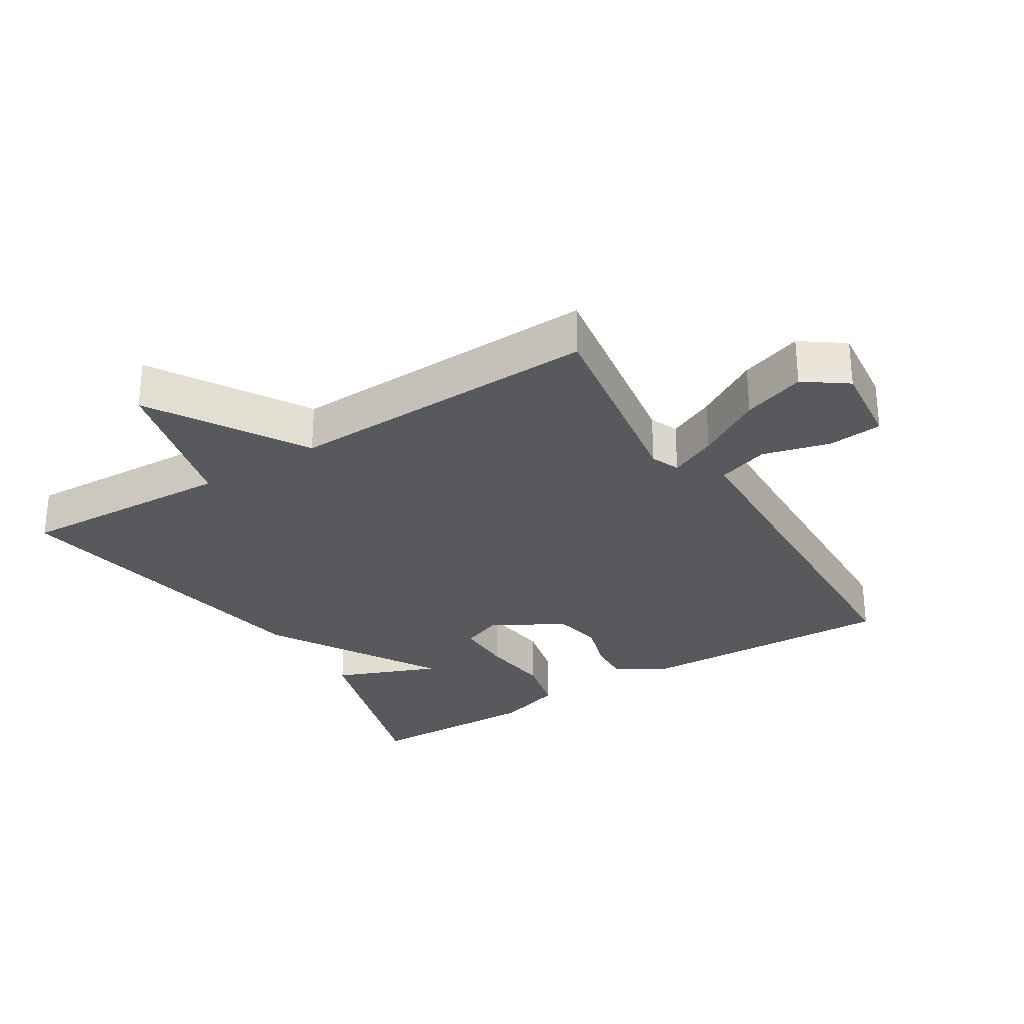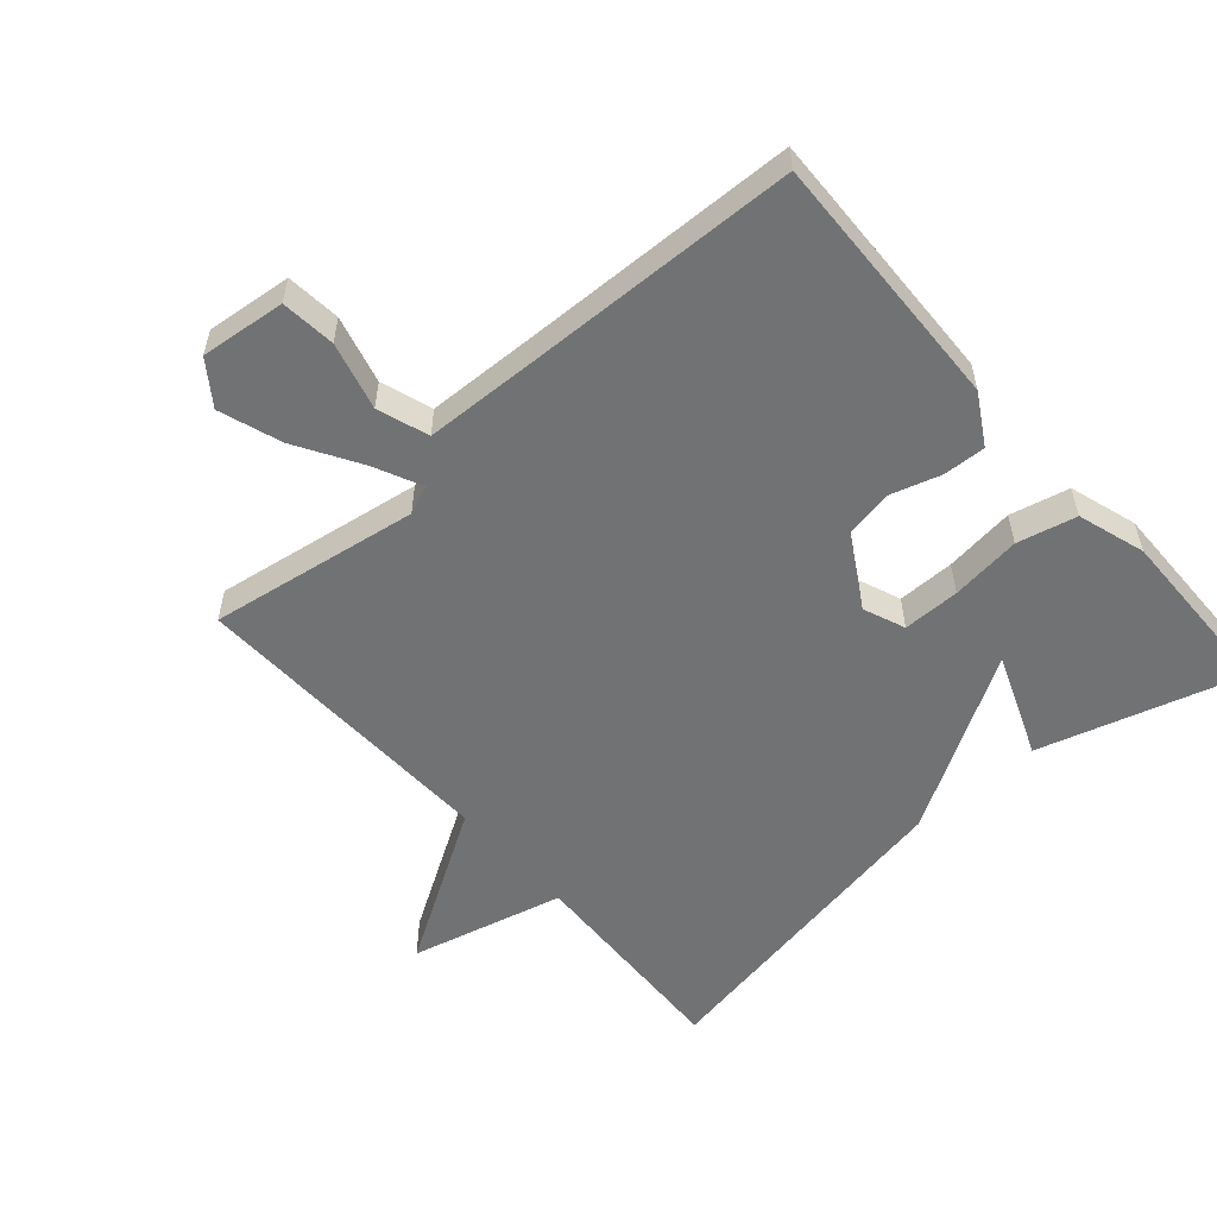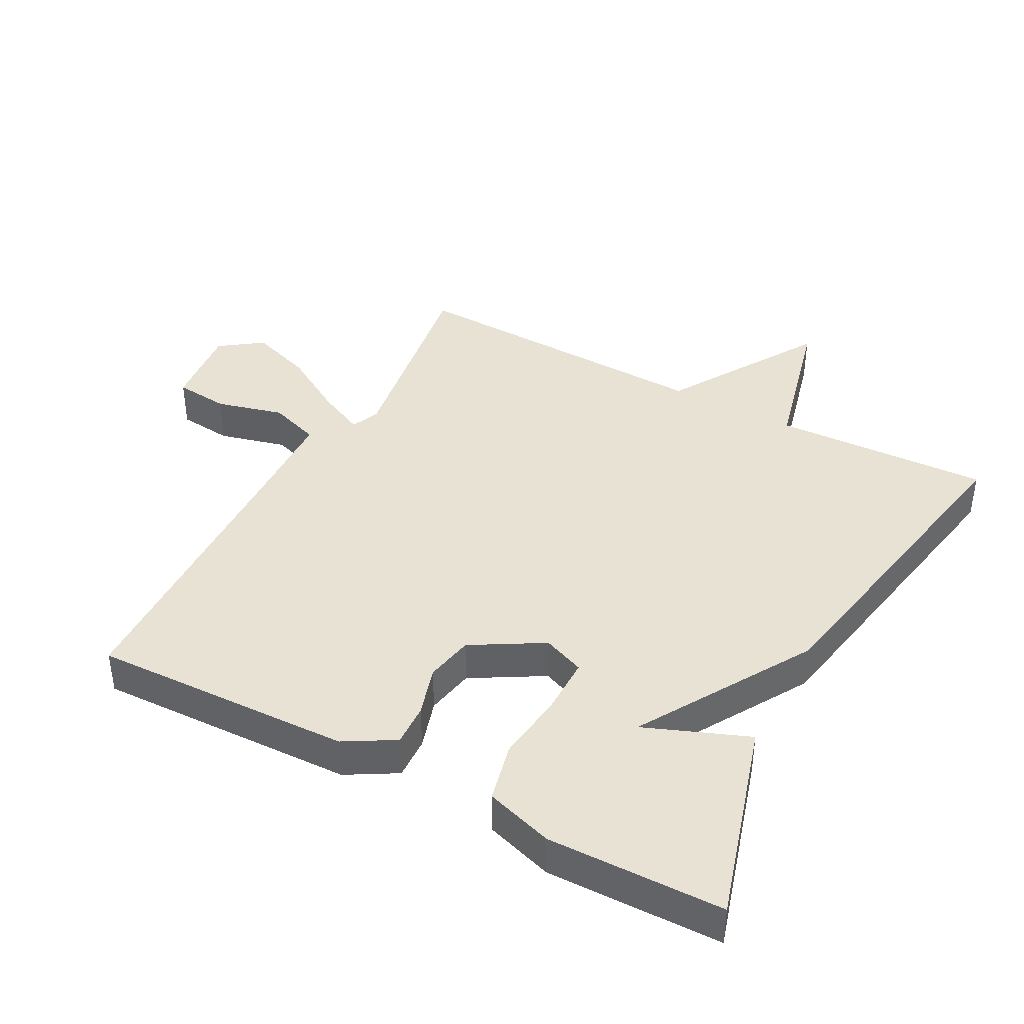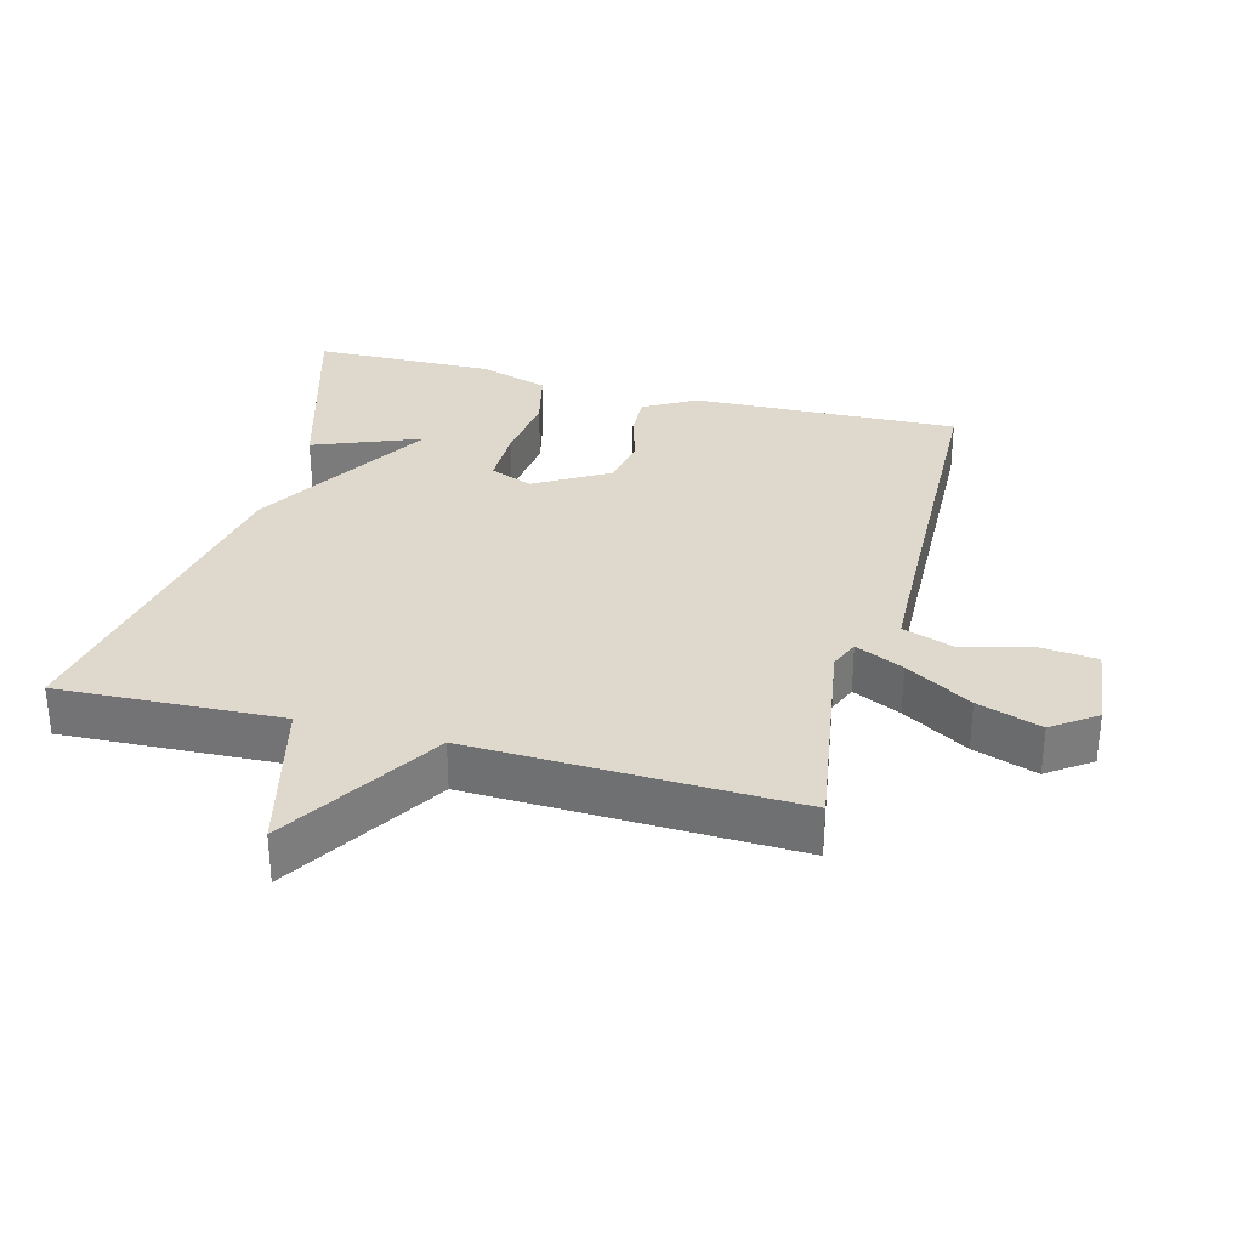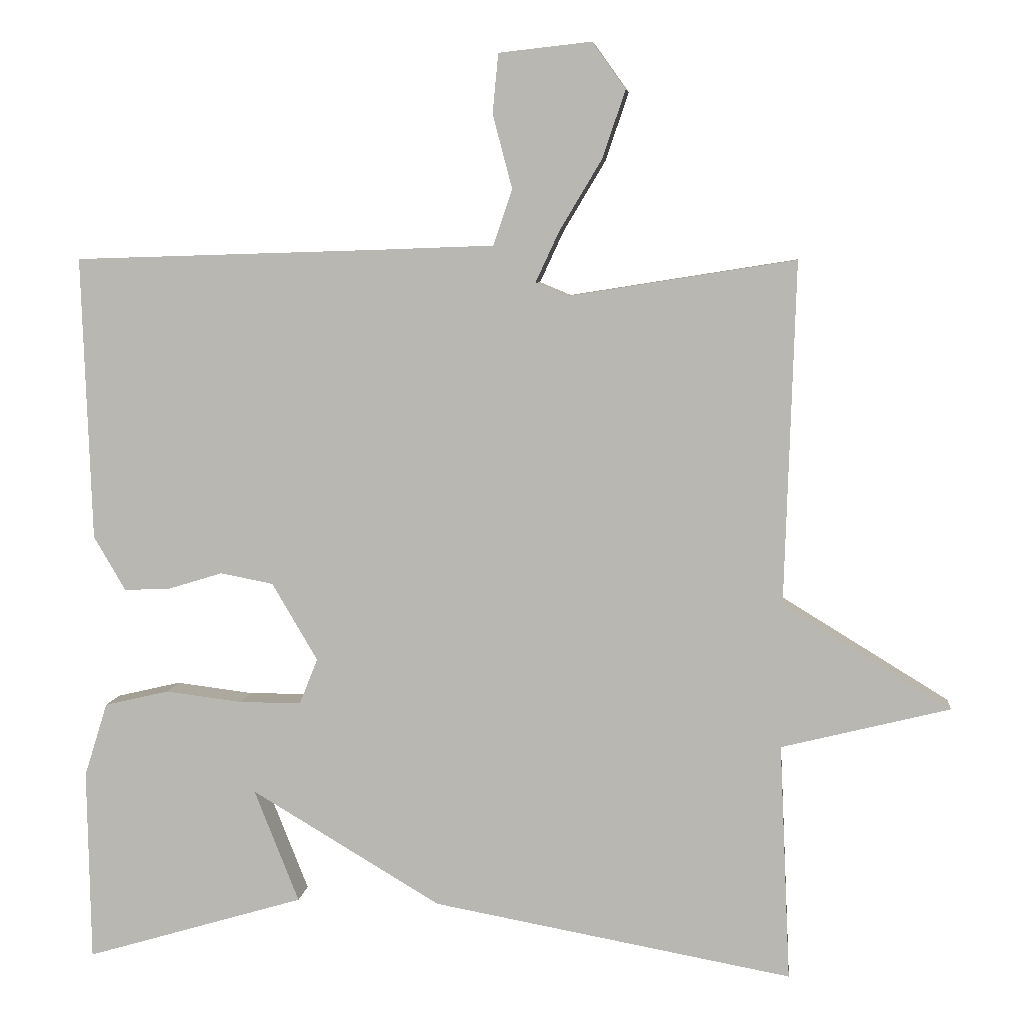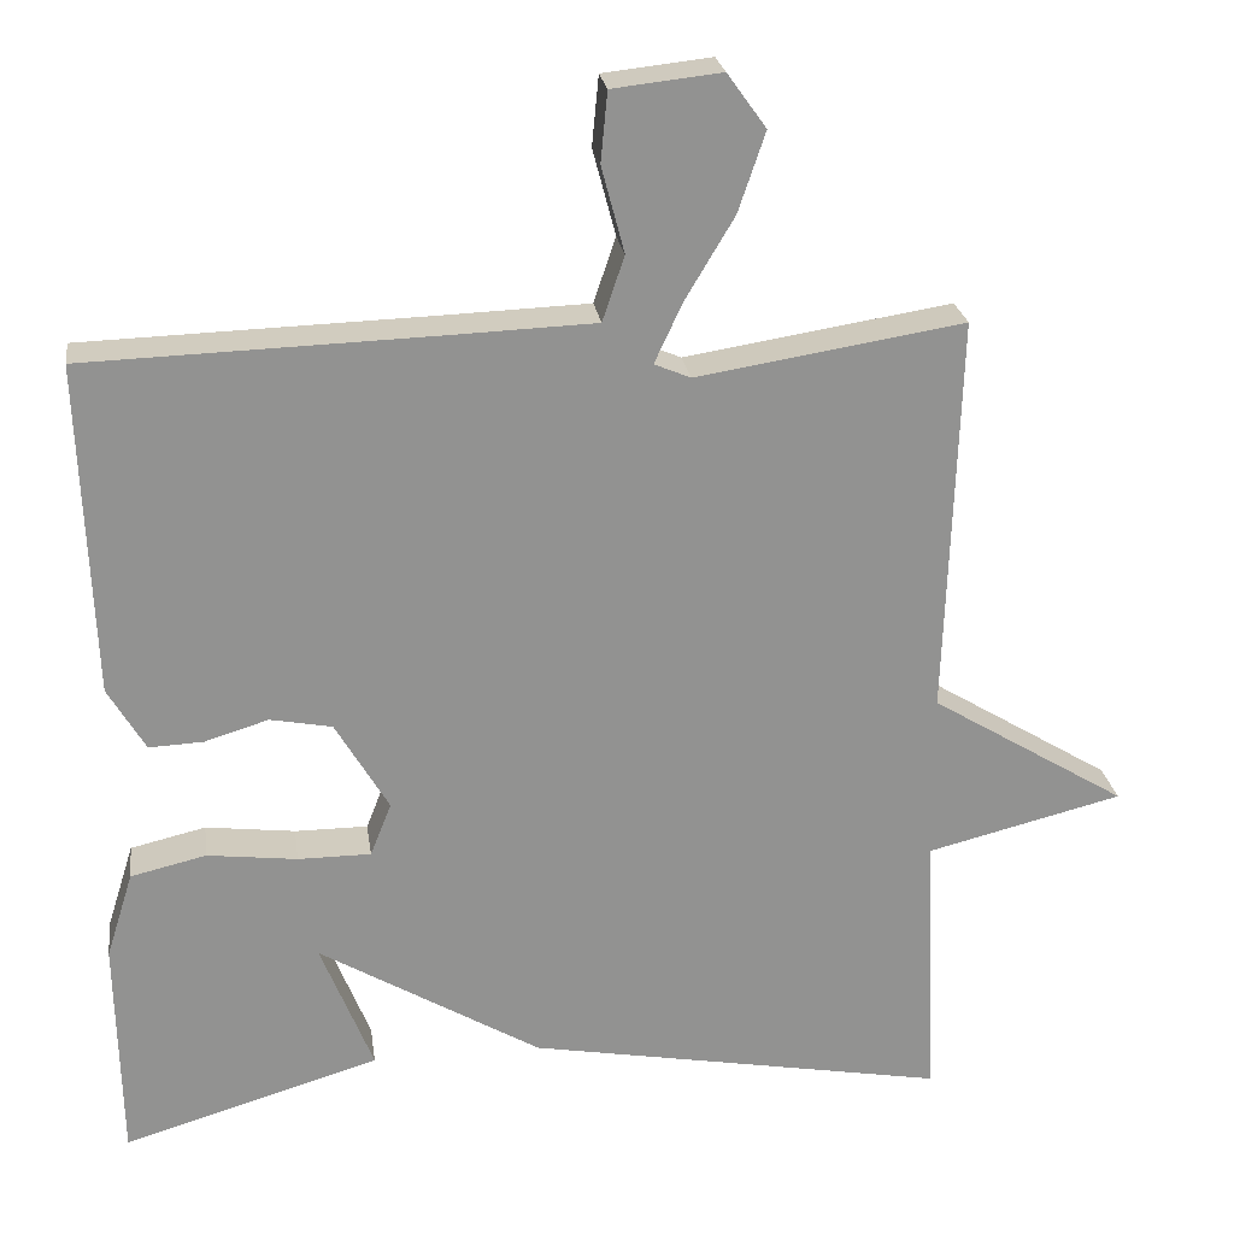
<metadata>
{"format":"obj","ext":"obj","renderer":"f3d","projection":"perspective","resolution":1024,"background":"white","views":[{"elev":-29.4,"azim":-58.1,"up":"+Y"},{"elev":-55.5,"azim":41.3,"up":"+Y"},{"elev":40.8,"azim":118.3,"up":"+Y"},{"elev":31.9,"azim":-75.1,"up":"+Y"},{"elev":6.4,"azim":-173.9,"up":"+Z"},{"elev":24.1,"azim":171.9,"up":"+Z"}]}
</metadata>
<code>
v -0.5 0.07 0.5
v -0.185 0.07 0.45
v -0.142 0.07 0.468
v -0.175 0.07 0.539
v -0.233 0.07 0.636
v -0.265 0.07 0.73
v -0.219 0.07 0.794
v -0.091 0.07 0.78
v -0.083 0.07 0.698
v -0.11 0.07 0.596
v -0.084 0.07 0.519
v 0.081 0.07 0.513
v 0.5 0.07 0.5
v 0.486 0.07 0.108
v 0.442 0.07 0.033
v 0.378 0.07 0.036
v 0.303 0.07 0.059
v 0.23 0.07 0.045
v 0.167 0.07 -0.062
v 0.192 0.07 -0.125
v 0.278 0.07 -0.125
v 0.384 0.07 -0.112
v 0.473 0.07 -0.133
v 0.505 0.07 -0.235
v 0.5 0.07 -0.5
v 0.197 0.07 -0.41
v 0.259 0.07 -0.254
v -0.003 0.07 -0.41
v -0.5 0.07 -0.5
v -0.485 0.07 -0.173
v -0.717 0.07 -0.115
v -0.485 0.07 0.027
v -0.5 0 0.5
v -0.185 0 0.45
v -0.142 0 0.468
v -0.175 0 0.539
v -0.233 0 0.636
v -0.265 0 0.73
v -0.219 0 0.794
v -0.091 0 0.78
v -0.083 0 0.698
v -0.11 0 0.596
v -0.084 0 0.519
v 0.081 0 0.513
v 0.5 0 0.5
v 0.486 0 0.108
v 0.442 0 0.033
v 0.378 0 0.036
v 0.303 0 0.059
v 0.23 0 0.045
v 0.167 0 -0.062
v 0.192 0 -0.125
v 0.278 0 -0.125
v 0.384 0 -0.112
v 0.473 0 -0.133
v 0.505 0 -0.235
v 0.5 0 -0.5
v 0.197 0 -0.41
v 0.259 0 -0.254
v -0.003 0 -0.41
v -0.5 0 -0.5
v -0.485 0 -0.173
v -0.717 0 -0.115
v -0.485 0 0.027
f 30 31 32
f 27 28 29 30
f 27 30 32
f 25 26 27
f 24 25 27
f 23 24 27
f 22 23 27
f 21 22 27
f 20 21 27
f 32 1 2
f 27 32 2
f 20 27 2
f 15 16 17
f 14 15 17
f 13 14 17
f 12 13 17
f 11 12 17 18
f 8 9 10
f 7 8 10
f 6 7 10
f 5 6 10
f 4 5 10
f 3 4 10 11
f 19 20 2 3
f 3 11 18 19
f 64 63 62
f 62 61 60 59
f 64 62 59
f 59 58 57
f 59 57 56
f 59 56 55
f 59 55 54
f 59 54 53
f 59 53 52
f 34 33 64
f 34 64 59
f 34 59 52
f 49 48 47
f 49 47 46
f 49 46 45
f 49 45 44
f 50 49 44 43
f 42 41 40
f 42 40 39
f 42 39 38
f 42 38 37
f 42 37 36
f 43 42 36 35
f 35 34 52 51
f 51 50 43 35
f 1 33 34 2
f 2 34 35 3
f 3 35 36 4
f 4 36 37 5
f 5 37 38 6
f 6 38 39 7
f 7 39 40 8
f 8 40 41 9
f 9 41 42 10
f 10 42 43 11
f 11 43 44 12
f 12 44 45 13
f 13 45 46 14
f 14 46 47 15
f 15 47 48 16
f 16 48 49 17
f 17 49 50 18
f 18 50 51 19
f 19 51 52 20
f 20 52 53 21
f 21 53 54 22
f 22 54 55 23
f 23 55 56 24
f 24 56 57 25
f 25 57 58 26
f 26 58 59 27
f 27 59 60 28
f 28 60 61 29
f 29 61 62 30
f 30 62 63 31
f 31 63 64 32
f 32 64 33 1

</code>
